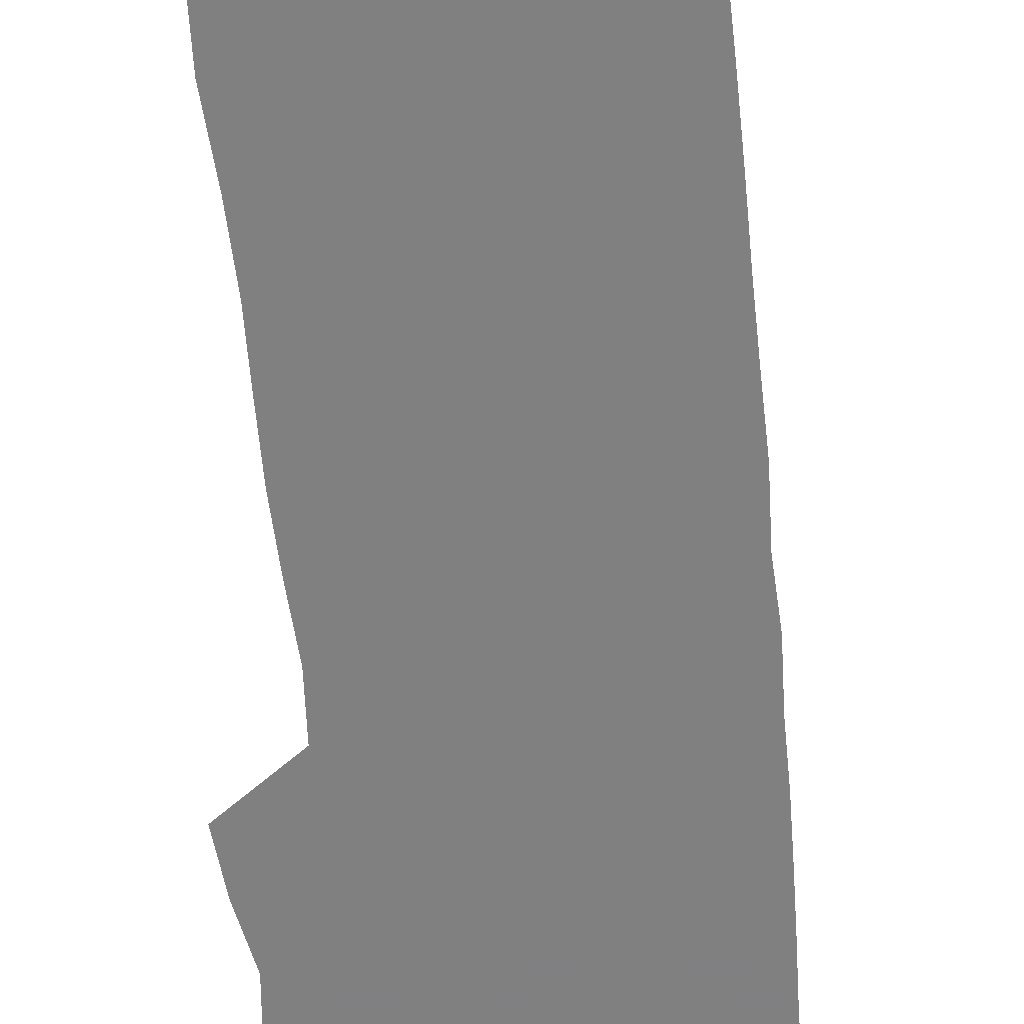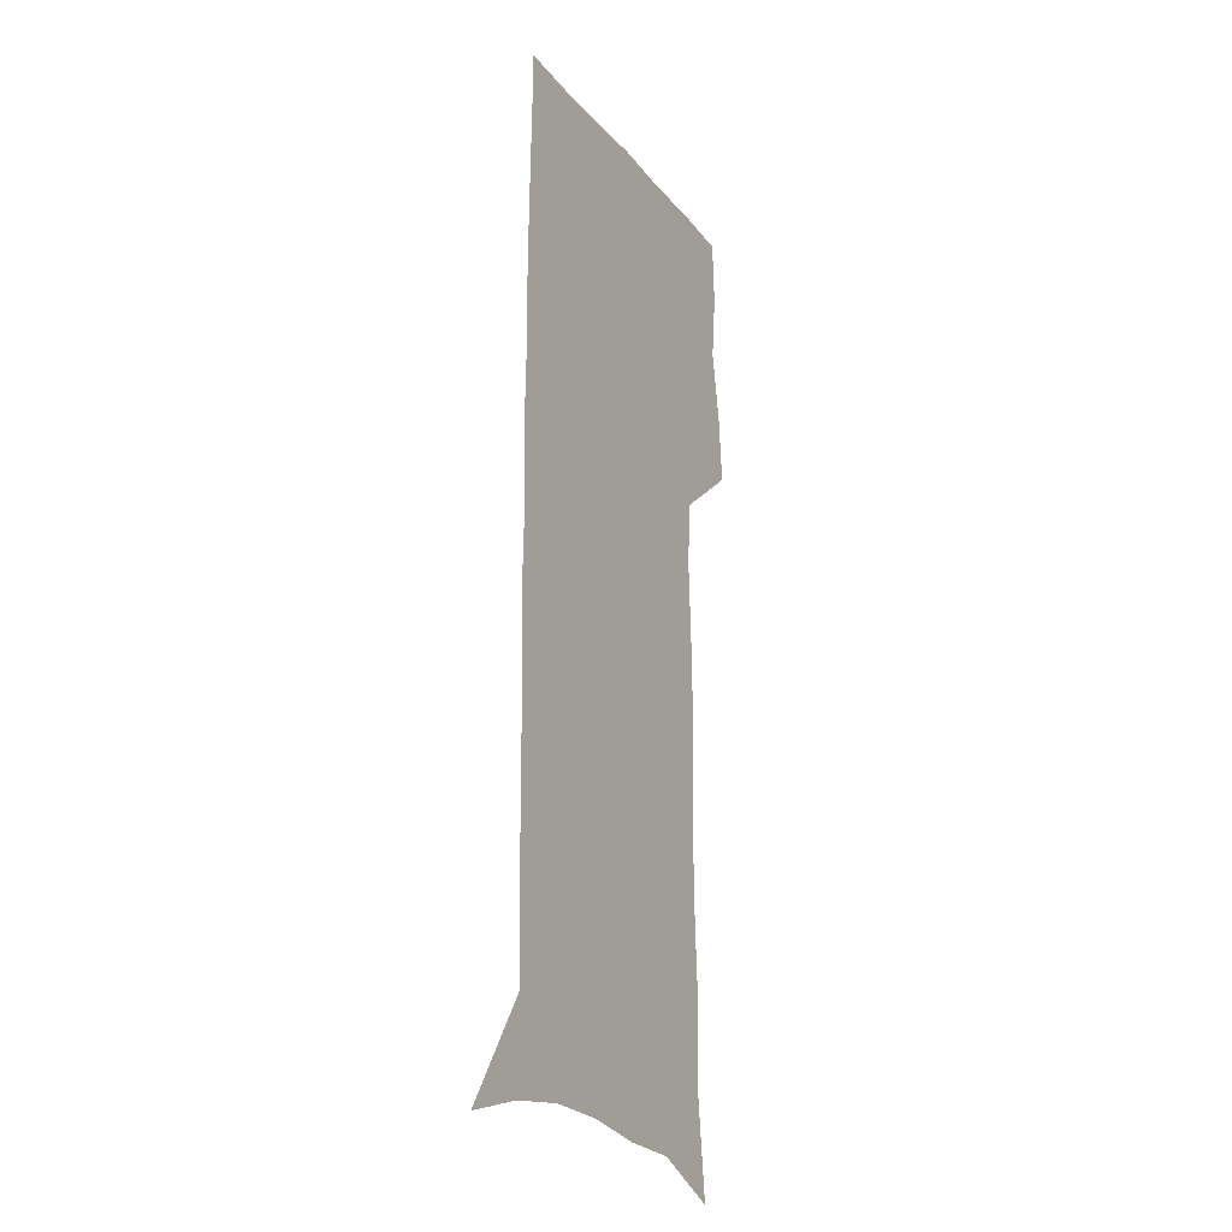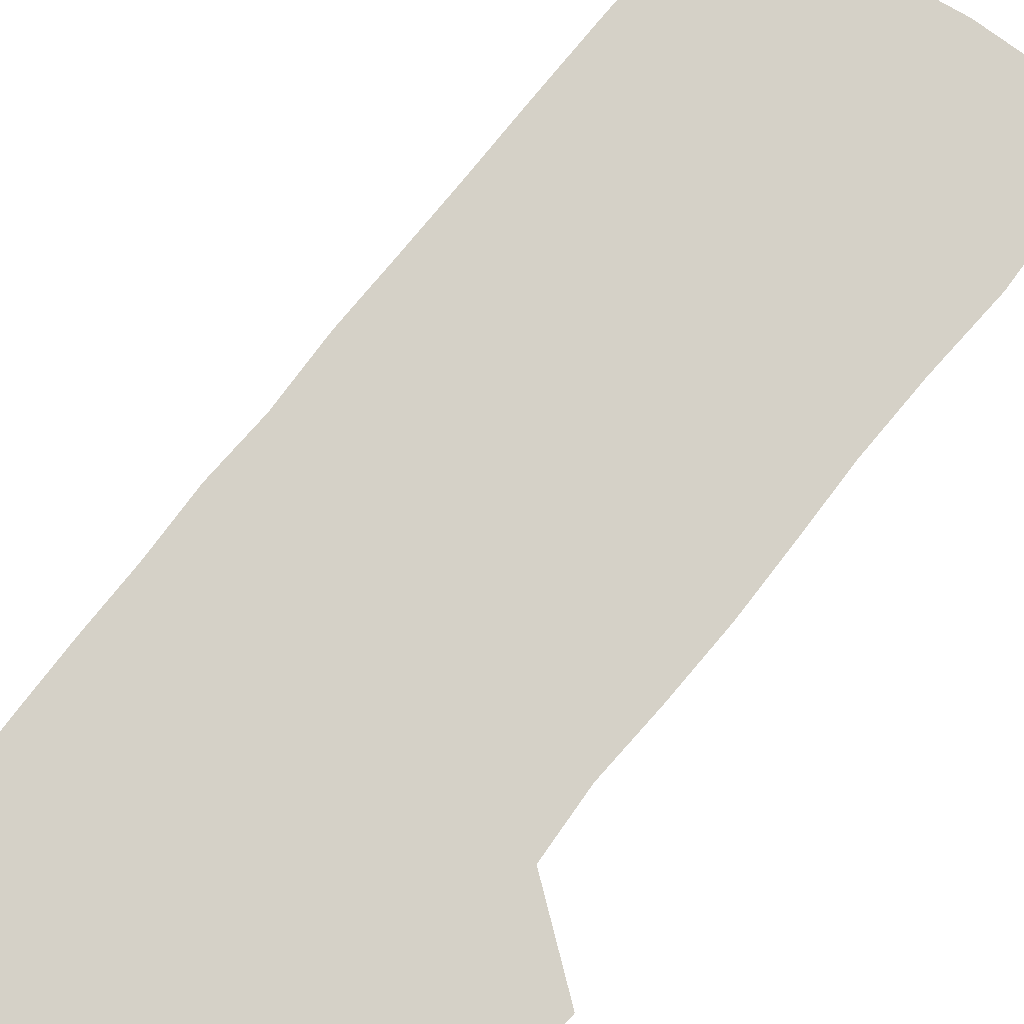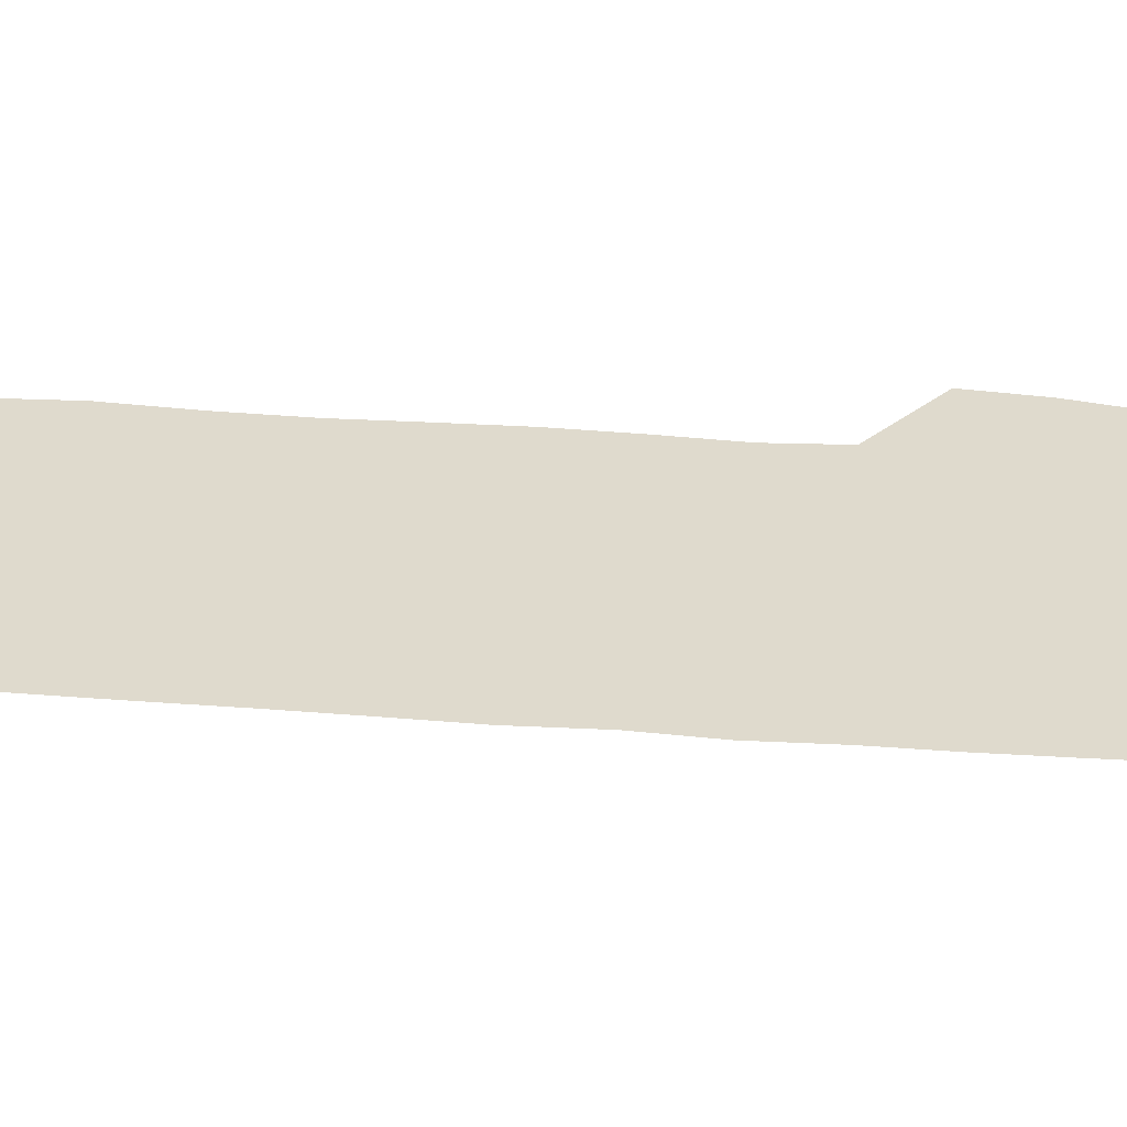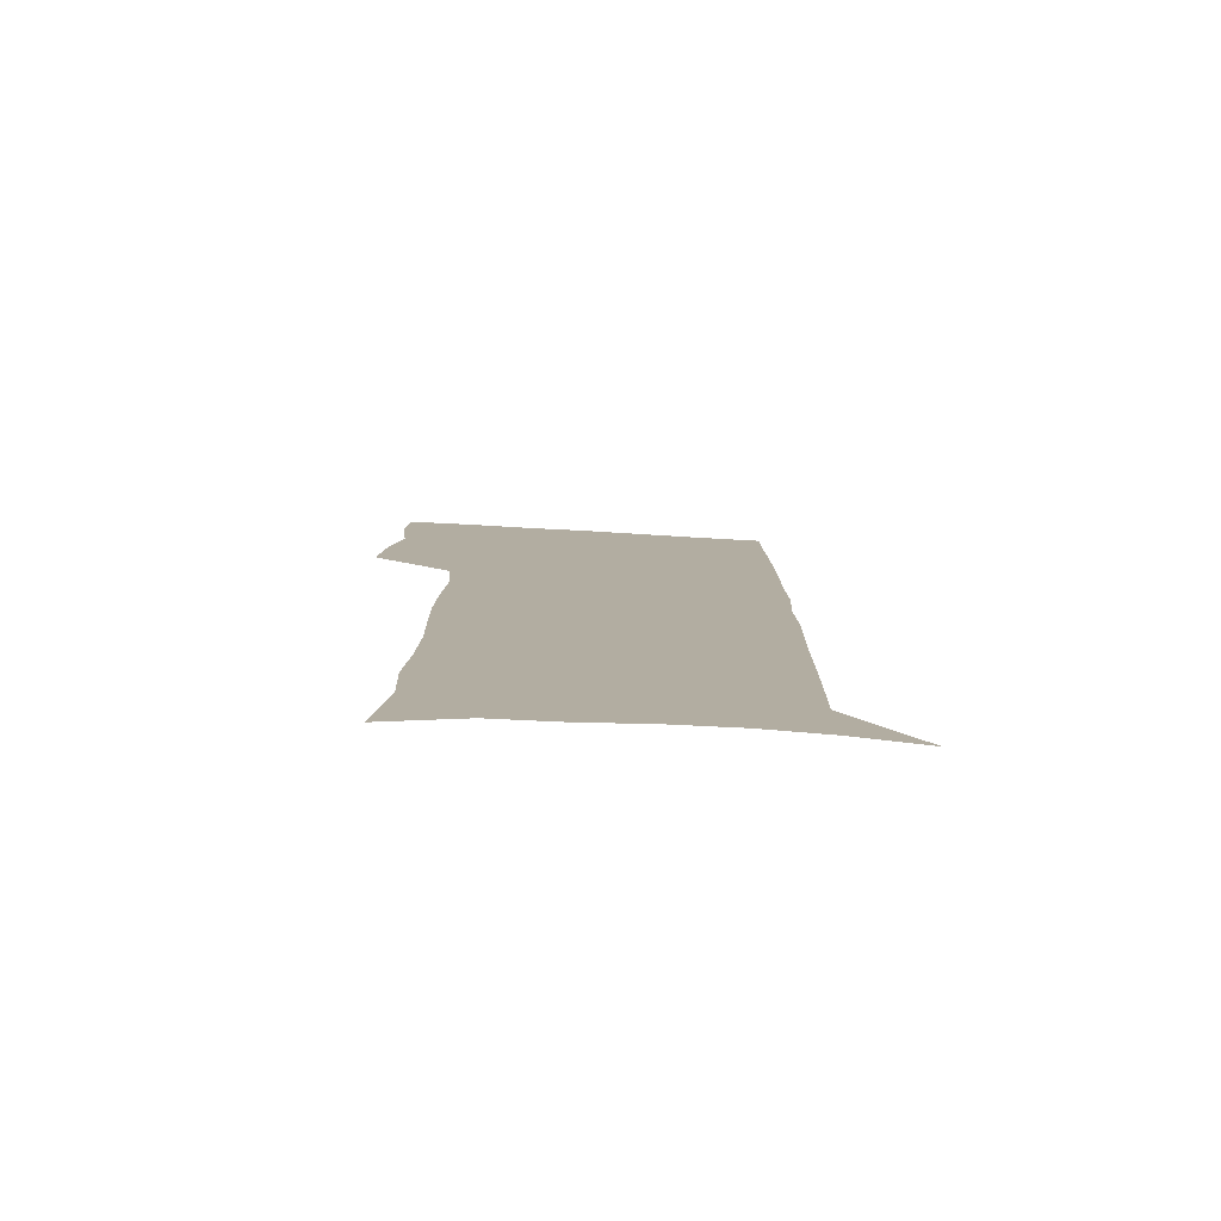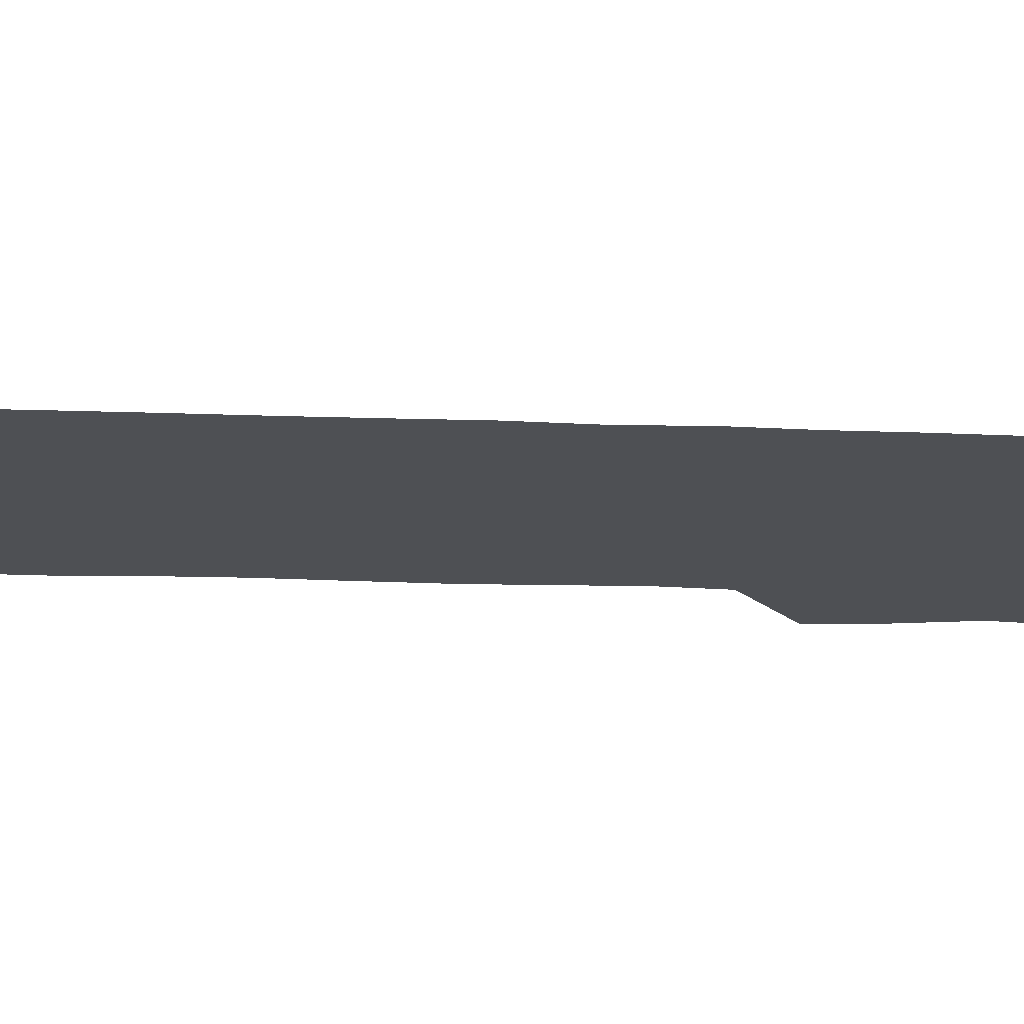
<metadata>
{"format":"obj","ext":"obj","renderer":"f3d","projection":"perspective","resolution":1024,"background":"white","views":[{"elev":-60.0,"azim":5.6,"up":"+Z"},{"elev":-21.3,"azim":117.2,"up":"+Y"},{"elev":78.7,"azim":-141.3,"up":"+Z"},{"elev":32.6,"azim":95.8,"up":"+Z"},{"elev":-79.9,"azim":-3.2,"up":"+Y"},{"elev":-18.9,"azim":85.5,"up":"+Z"}]}
</metadata>
<code>
v 477 447 0
v 479.5 476.6 0
v 485.1 507 0
v 482.1 536.5 0
v 483.5 564.6 0
v 505.6 121.6 0
v 511 167.1 0
v 509.6 199.3 0
v 511.7 234.8 0
v 512.6 267.6 0
v 511.8 298.4 0
v 511.2 329 0
v 512.1 360.3 0
v 513.8 391.8 0
v 512 420.7 0
v 515.5 450.8 0
v 513.6 478.7 0
v 516.2 507.2 0
v 516 535.1 0
v 512.5 566 0
v 540 136 0
v 542.6 176.7 0
v 544.8 213.3 0
v 545 245.1 0
v 544.4 275.4 0
v 544.4 306.1 0
v 544.2 336.2 0
v 544 365.7 0
v 544.2 395.2 0
v 545.4 424.5 0
v 546.3 452.7 0
v 545.9 480 0
v 545.9 507.2 0
v 546.3 533.8 0
v 542.4 565.5 0
v 569.1 137.3 0
v 571.5 181.5 0
v 573.9 220.6 0
v 573.4 249.4 0
v 573.4 279.9 0
v 573.3 309.9 0
v 573.2 339.6 0
v 573.4 369.1 0
v 573.7 397.9 0
v 573.9 426 0
v 574.4 453.8 0
v 573.7 480.7 0
v 573.8 507.6 0
v 573.3 534.6 0
v 570.8 566.7 0
v 598.7 141.8 0
v 599.8 186.6 0
v 600.5 218.9 0
v 600.6 249 0
v 600.6 281.4 0
v 600.7 310.5 0
v 600.8 342.2 0
v 600.9 370.4 0
v 601.1 398.2 0
v 601.2 426 0
v 601.1 454.1 0
v 601 481.1 0
v 600.9 508 0
v 600.5 534.4 0
v 599.5 565.5 0
v 627.8 142.9 0
v 627.8 182 0
v 627.6 217.3 0
v 627.9 248.6 0
v 628 279.7 0
v 628.4 309.3 0
v 628.1 340.3 0
v 628.1 369.5 0
v 628.6 397.5 0
v 629 425.6 0
v 628.5 453.8 0
v 628.4 481.3 0
v 628.3 508.6 0
v 627.8 535.9 0
v 628 564.5 0
v 657 139.5 0
v 656.4 177.5 0
v 657.1 210.4 0
v 657.5 242.4 0
v 657.6 273.9 0
v 658.1 304.4 0
v 658.8 334.6 0
v 657.7 365.8 0
v 659.2 394.3 0
v 658.3 424 0
v 658.5 452.6 0
v 658.1 481 0
v 657.5 509.2 0
v 656.7 537.1 0
v 656.3 565 0
v 687.8 131.4 0
v 691 571 0
v 691 601 0
f 15 16 1
f 1 16 2
f 16 17 2
f 2 17 3
f 17 18 3
f 3 18 4
f 18 19 4
f 4 19 5
f 19 20 5
f 6 21 7
f 21 22 7
f 7 22 8
f 22 23 8
f 8 23 9
f 23 24 9
f 9 24 10
f 24 25 10
f 10 25 11
f 25 26 11
f 11 26 12
f 26 27 12
f 12 27 13
f 27 28 13
f 13 28 14
f 28 29 14
f 14 29 15
f 29 30 15
f 15 30 16
f 30 31 16
f 16 31 17
f 31 32 17
f 17 32 18
f 32 33 18
f 18 33 19
f 33 34 19
f 19 34 20
f 34 35 20
f 21 36 22
f 36 37 22
f 22 37 23
f 37 38 23
f 23 38 24
f 38 39 24
f 24 39 25
f 39 40 25
f 25 40 26
f 40 41 26
f 26 41 27
f 41 42 27
f 27 42 28
f 42 43 28
f 28 43 29
f 43 44 29
f 29 44 30
f 44 45 30
f 30 45 31
f 45 46 31
f 31 46 32
f 46 47 32
f 32 47 33
f 47 48 33
f 33 48 34
f 48 49 34
f 34 49 35
f 49 50 35
f 36 51 37
f 51 52 37
f 37 52 38
f 52 53 38
f 38 53 39
f 53 54 39
f 39 54 40
f 54 55 40
f 40 55 41
f 55 56 41
f 41 56 42
f 56 57 42
f 42 57 43
f 57 58 43
f 43 58 44
f 58 59 44
f 44 59 45
f 59 60 45
f 45 60 46
f 60 61 46
f 46 61 47
f 61 62 47
f 47 62 48
f 62 63 48
f 48 63 49
f 63 64 49
f 49 64 50
f 64 65 50
f 51 66 52
f 66 67 52
f 52 67 53
f 67 68 53
f 53 68 54
f 68 69 54
f 54 69 55
f 69 70 55
f 55 70 56
f 70 71 56
f 56 71 57
f 71 72 57
f 57 72 58
f 72 73 58
f 58 73 59
f 73 74 59
f 59 74 60
f 74 75 60
f 60 75 61
f 75 76 61
f 61 76 62
f 76 77 62
f 62 77 63
f 77 78 63
f 63 78 64
f 78 79 64
f 64 79 65
f 79 80 65
f 66 81 67
f 81 82 67
f 67 82 68
f 82 83 68
f 68 83 69
f 83 84 69
f 69 84 70
f 84 85 70
f 70 85 71
f 85 86 71
f 71 86 72
f 86 87 72
f 72 87 73
f 87 88 73
f 73 88 74
f 88 89 74
f 74 89 75
f 89 90 75
f 75 90 76
f 90 91 76
f 76 91 77
f 91 92 77
f 77 92 78
f 92 93 78
f 78 93 79
f 93 94 79
f 79 94 80
f 94 95 80
f 81 96 82

</code>
